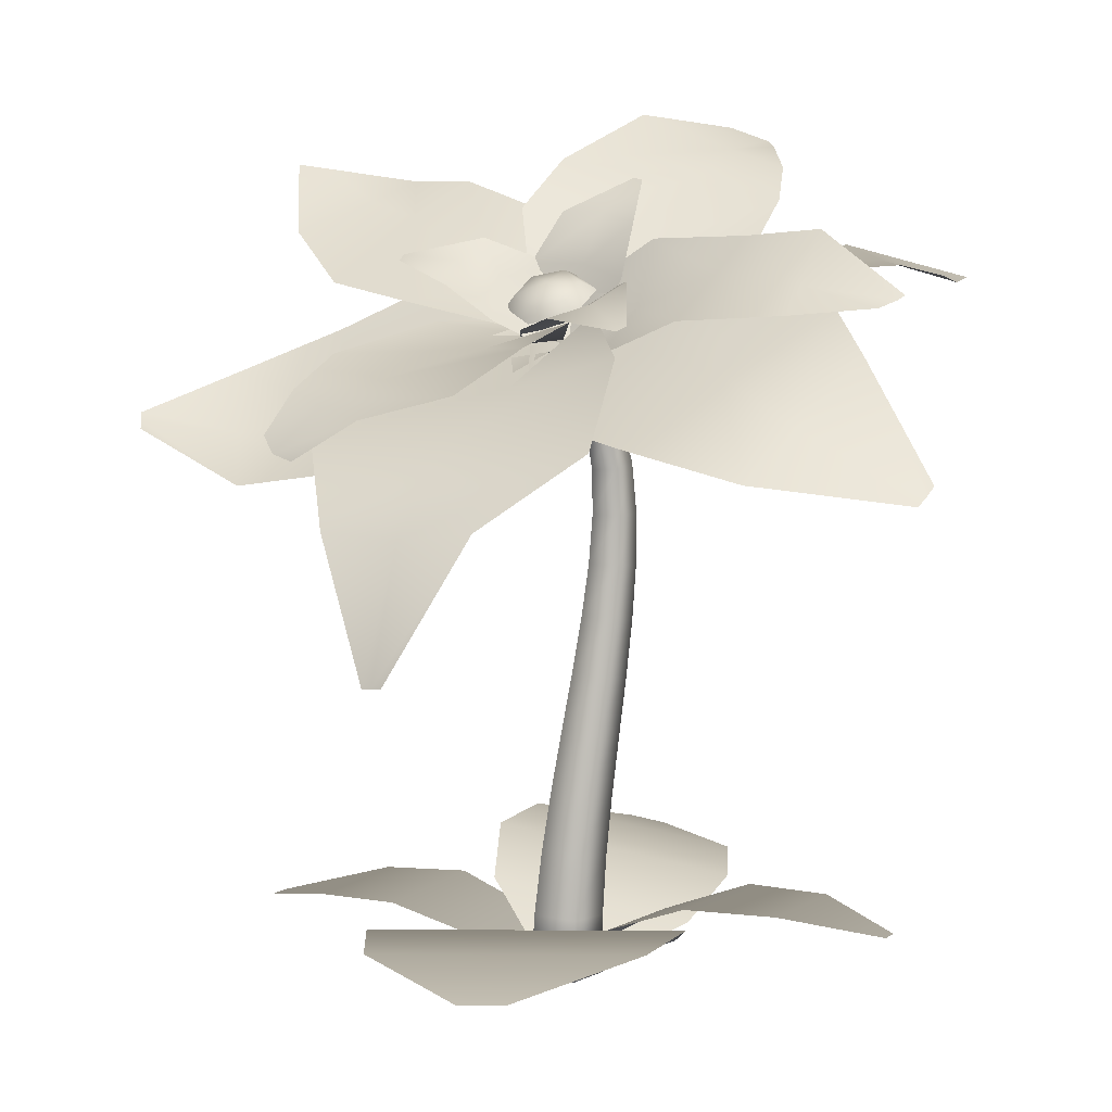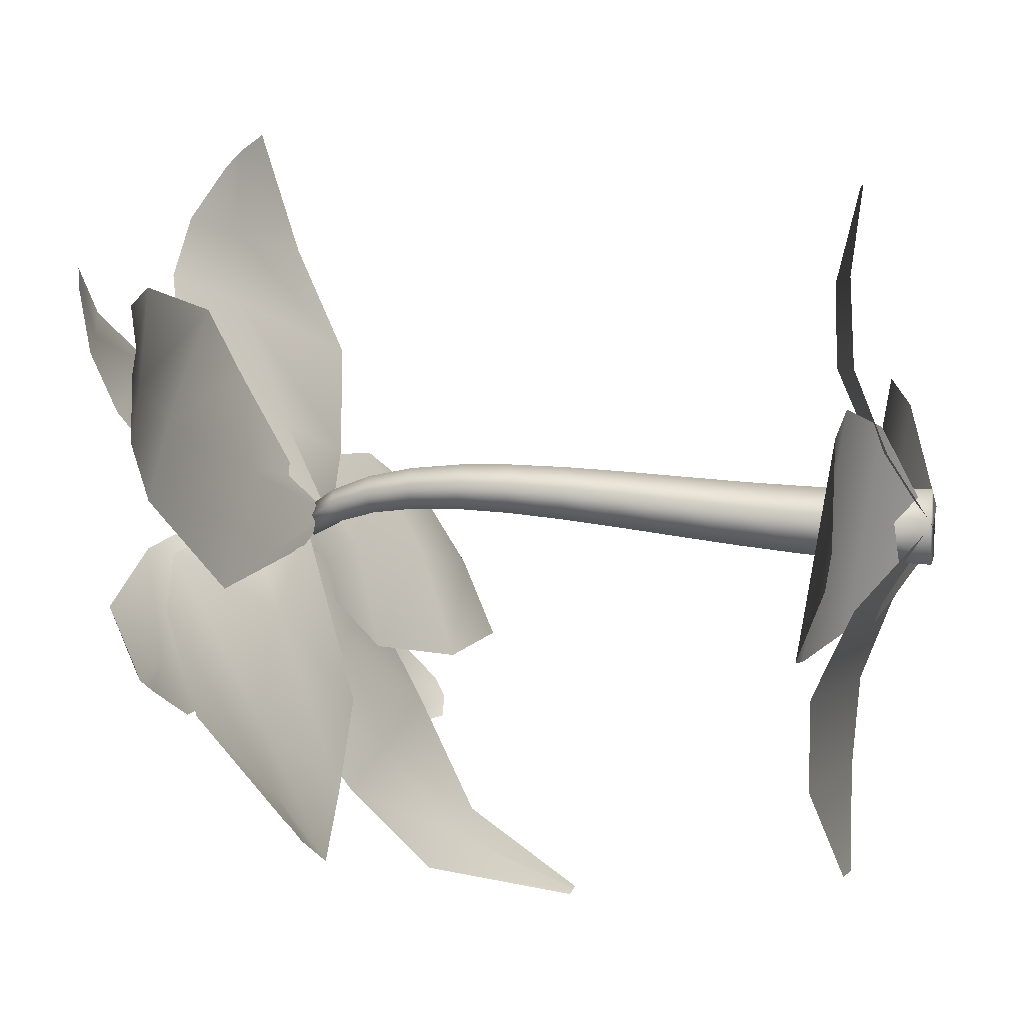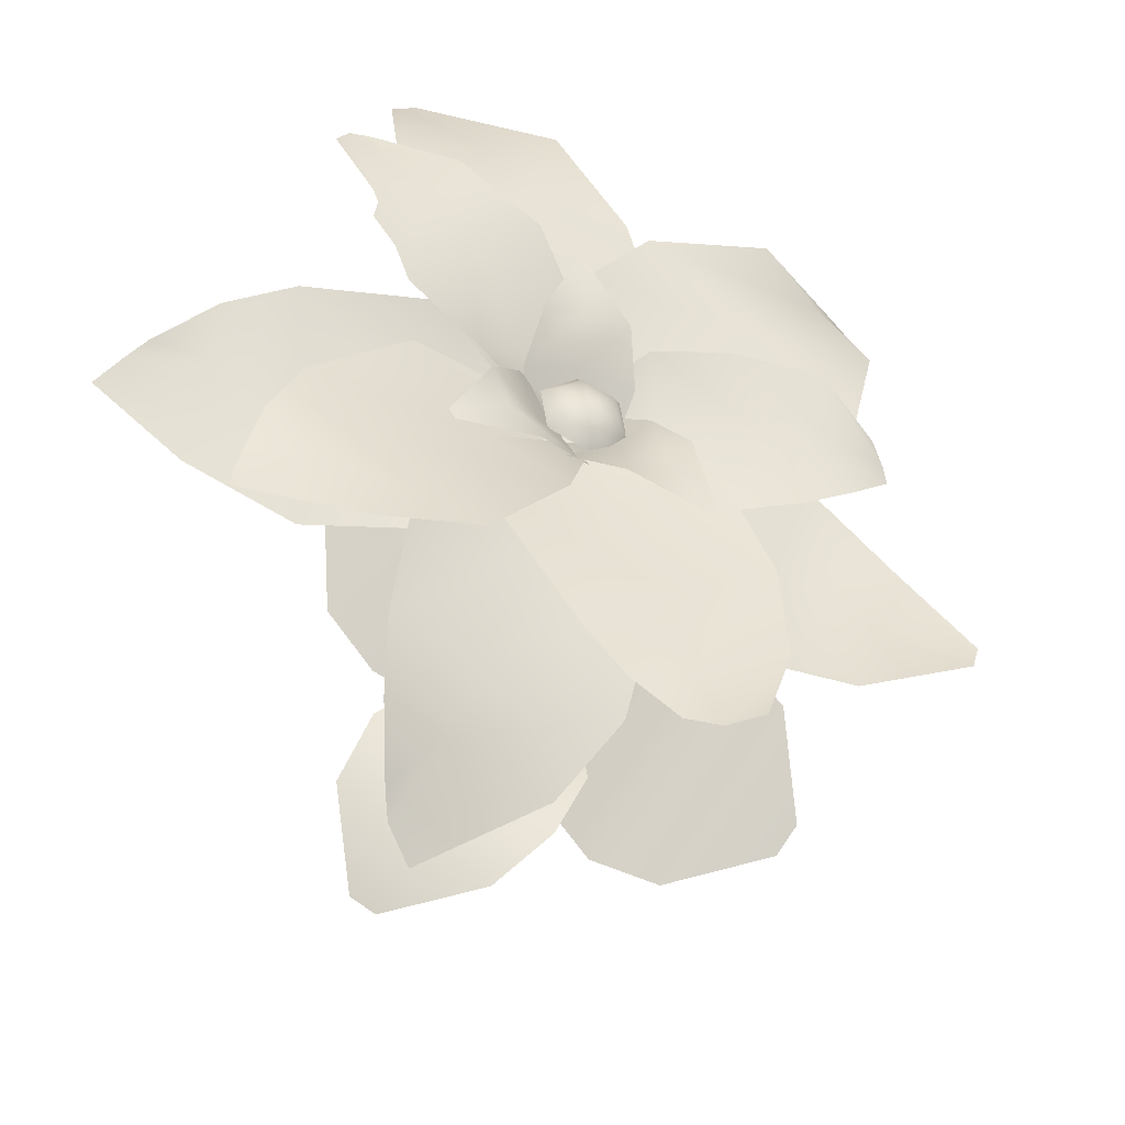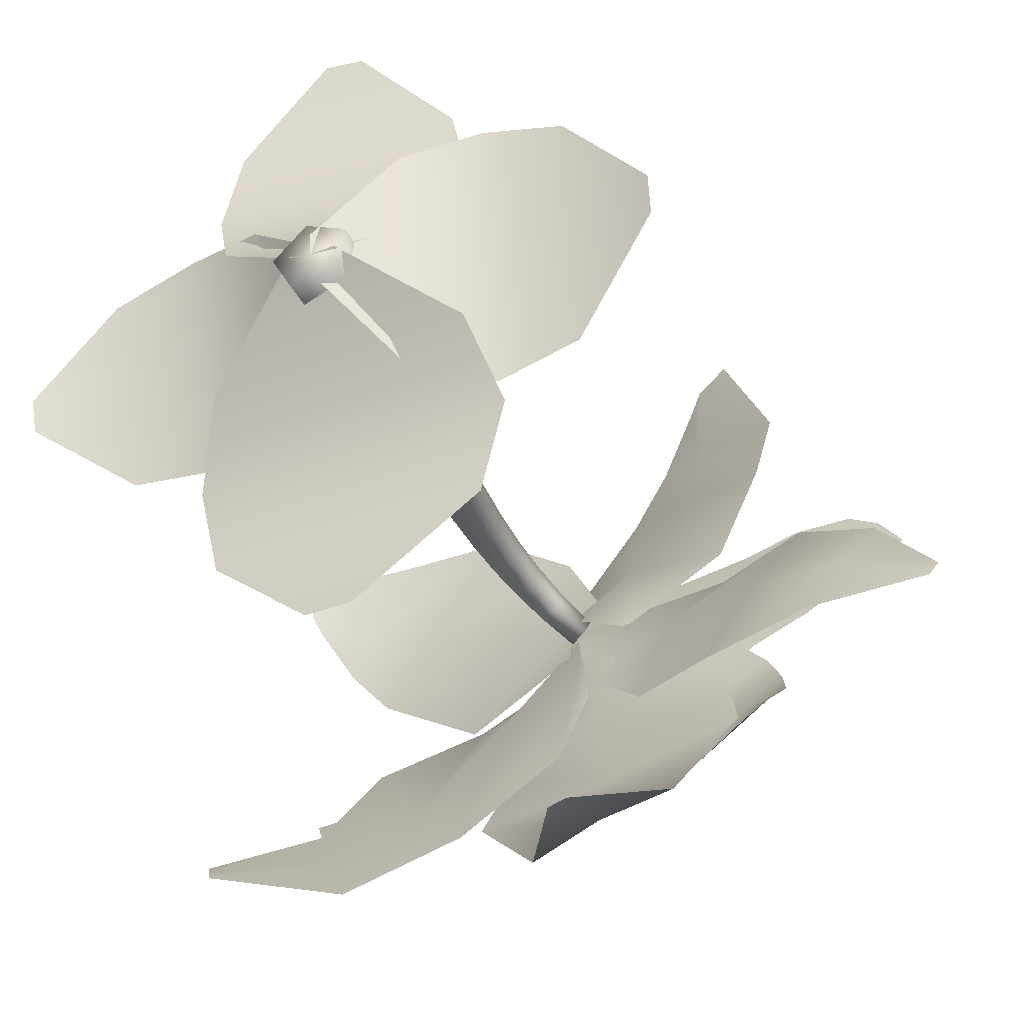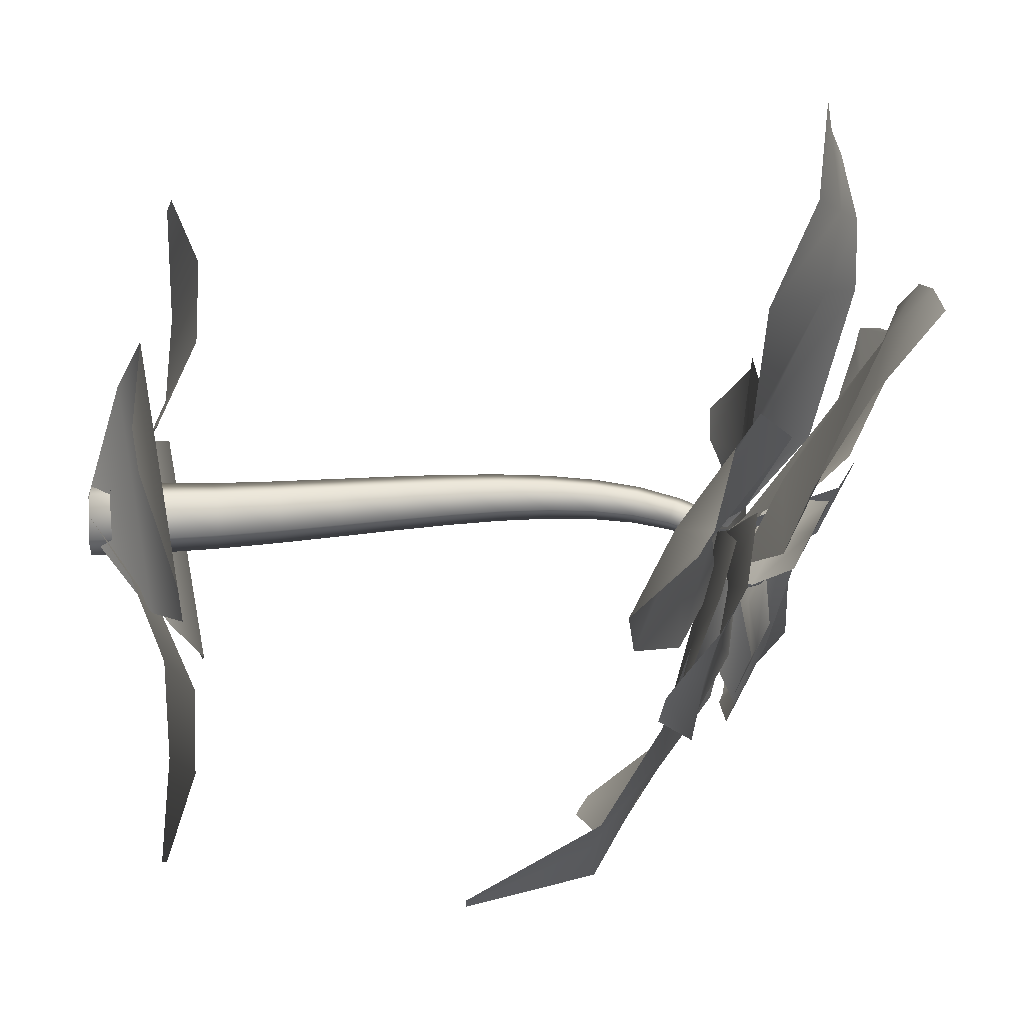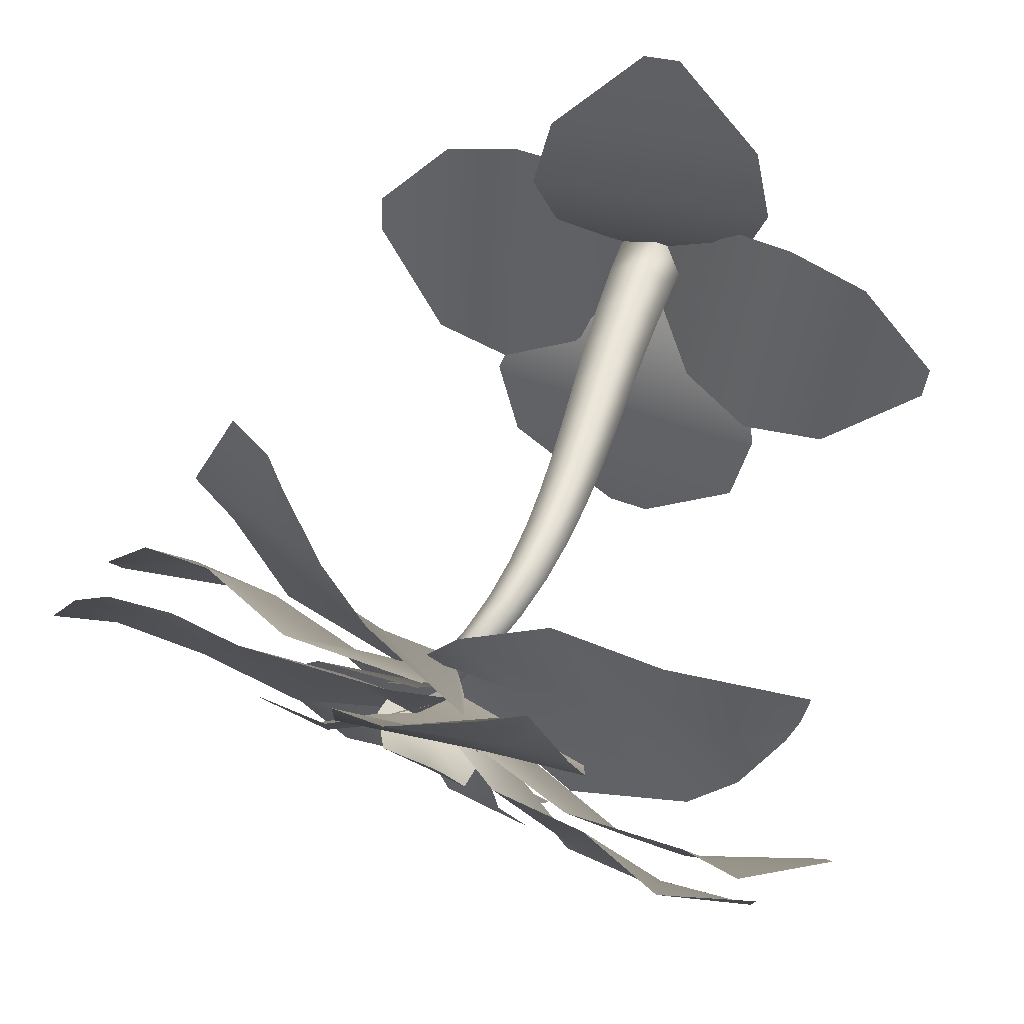
<metadata>
{"format":"obj","ext":"obj","renderer":"f3d","projection":"perspective","resolution":1024,"background":"white","views":[{"elev":10.2,"azim":-166.2,"up":"+Y"},{"elev":2.6,"azim":-77.7,"up":"+Z"},{"elev":67.0,"azim":36.2,"up":"+Y"},{"elev":-39.1,"azim":23.9,"up":"+Z"},{"elev":-10.7,"azim":85.0,"up":"+Z"},{"elev":49.6,"azim":-159.3,"up":"+Z"}]}
</metadata>
<code>
o Skylei
v 0.002616 1.116 -0.09691
v 0.02572 1.166 0.02997
v 0.7074 0.9743 -0.1762
v 0.7206 0.9979 -0.1377
v 0.5082 0.892 -0.2432
v 0.3098 0.9262 -0.269
v 0.1439 1.029 -0.2385
v 0.2545 1.212 0.1147
v 0.4366 1.125 0.1136
v 0.5984 1.054 0.01982
v -0.003665 1.105 -0.002332
v 0.7138 0.9854 -0.1565
v 0.1861 1.081 -0.05267
v 0.3749 1.004 -0.07559
v 0.5535 0.9622 -0.1051
v -0.02572 1.164 -0.07191
v 0.03682 1.163 0.008118
v 0.36 0.9591 -0.3919
v 0.4294 0.9914 -0.3261
v 0.2415 1.032 -0.4097
v 0.1029 1.067 -0.3393
v 0.01327 1.136 -0.2331
v 0.2233 1.155 -0.01308
v 0.3596 1.112 -0.1651
v 0.4036 1.059 -0.249
v -0.001032 1.129 -0.01326
v 0.4027 0.9657 -0.3589
v 0.1083 1.122 -0.1242
v 0.258 1.078 -0.2441
v 0.3339 1.042 -0.3146
v -0.0492 1.219 0.005651
v 0.04289 1.124 -0.069
v -0.6811 0.9628 -0.4285
v -0.6615 0.9358 -0.4682
v -0.5504 1.146 -0.2905
v -0.4691 1.225 -0.1286
v -0.2766 1.28 -0.04386
v -0.01325 1.033 -0.3212
v -0.1954 1.008 -0.4594
v -0.4073 0.9711 -0.5449
v -0.002058 1.125 -0.000473
v -0.6714 0.9486 -0.4479
v -0.1611 1.129 -0.1494
v -0.3303 1.112 -0.3177
v -0.4695 1.041 -0.4227
v 0.03044 1.15 0.07966
v -0.02631 1.121 -0.04364
v -0.6473 1.218 0.3714
v -0.6176 1.228 0.2611
v -0.4255 1.27 0.4084
v -0.2277 1.232 0.3767
v -0.06581 1.223 0.2626
v -0.2565 1.195 -0.1051
v -0.4754 1.253 0.05482
v -0.5555 1.254 0.1516
v -0.000249 1.085 0.01622
v -0.635 1.214 0.3027
v -0.1605 1.171 0.09601
v -0.3853 1.249 0.1855
v -0.5098 1.254 0.2474
v 0.05401 1.2 -0.01711
v -0.06867 1.14 -0.04896
v -0.2067 1.477 0.4346
v -0.2896 1.445 0.4106
v -0.05577 1.501 0.3783
v 0.06737 1.424 0.2675
v 0.104 1.345 0.1152
v -0.284 1.214 0.009111
v -0.3352 1.36 0.2003
v -0.3248 1.411 0.3013
v -0.004097 1.13 -0.01281
v -0.2714 1.453 0.4503
v -0.07287 1.256 0.08744
v -0.1798 1.391 0.2313
v -0.2257 1.441 0.3336
v 0.05195 1.15 -0.07759
v -0.03012 1.171 0.0191
v 0.5636 1.41 0.2626
v 0.4646 1.391 0.3345
v 0.521 1.296 0.1284
v 0.4107 1.217 -0.003656
v 0.25 1.194 -0.0895
v 0.02006 1.311 0.1959
v 0.247 1.38 0.2941
v 0.3594 1.379 0.3241
v 0.01412 1.188 -0.04701
v 0.5215 1.401 0.3113
v 0.1449 1.215 0.06017
v 0.3183 1.321 0.1798
v 0.4202 1.344 0.2552
v 0.09418 1.107 -0.01252
v -0.04391 1.147 0.009682
v 0.26 1.288 0.7243
v 0.1686 1.328 0.6579
v 0.3619 1.247 0.5088
v 0.3546 1.157 0.3149
v 0.2774 1.138 0.123
v -0.1126 1.316 0.1971
v 0.01783 1.382 0.4481
v 0.09155 1.373 0.5568
v -3e-06 1.082 0.01165
v 0.1974 1.306 0.6913
v 0.08099 1.185 0.1736
v 0.1548 1.299 0.4031
v 0.1894 1.322 0.5428
v 0.02648 1.132 -0.09708
v -0.009186 1.21 0.04022
v 0.288 1.259 -0.0176
v 0.2837 1.268 -0.001204
v 0.1806 1.225 -0.1032
v 0.09323 1.167 -0.1181
v 0.05083 1.26 0.04511
v 0.1476 1.298 0.02373
v 0.02728 1.171 -0.02366
v 0.2863 1.264 -0.009289
v 0.09474 1.214 -0.03054
v 0.1809 1.262 -0.03545
v -0.06642 1.199 0.005288
v 0.05925 1.138 -0.07708
v -0.1691 1.18 -0.2776
v -0.1541 1.172 -0.2874
v -0.142 1.241 -0.153
v -0.1097 1.229 -0.05288
v 0.03966 1.157 -0.1508
v -0.02581 1.185 -0.2292
v -0.01553 1.163 -0.04979
v -0.1619 1.176 -0.2828
v -0.04965 1.185 -0.1187
v -0.09469 1.208 -0.2036
v 0.07231 1.182 0.007627
v -0.07589 1.167 -0.05614
v -0.08713 1.396 0.1471
v -0.1048 1.395 0.1395
v 0.02099 1.341 0.07437
v 0.06876 1.254 0.03794
v -0.1074 1.237 -0.03787
v -0.1161 1.328 0.0154
v -0.009246 1.184 -0.009049
v -0.09615 1.396 0.1436
v -0.02847 1.256 0.01874
v -0.05426 1.343 0.05859
v -0.06713 1.18 -0.06936
v 0.07073 1.152 -0.0115
v 0.1202 0.6602 -0.6849
v 0.1536 0.6574 -0.676
v -0.007286 0.8944 -0.6227
v -0.1509 0.9997 -0.463
v -0.153 1.129 -0.2884
v 0.2833 1.08 -0.1681
v 0.3375 0.9965 -0.3579
v 0.2566 0.876 -0.5551
v -0.005607 1.122 -0.006398
v 0.1375 0.658 -0.6799
v 0.04164 1.068 -0.2121
v 0.08919 1.004 -0.4209
v 0.1234 0.8718 -0.5854
v -0.01433 1.203 -0.00326
v 0.003398 1.131 -0.06093
v -0.6046 1.232 -0.2042
v -0.568 1.215 -0.249
v -0.4565 1.33 -0.1226
v -0.3183 1.312 -0.03351
v -0.1562 1.303 -0.008631
v -0.1103 1.125 -0.2149
v -0.2511 1.191 -0.2899
v -0.4279 1.204 -0.3039
v -0.01253 1.131 -0.01155
v -0.596 1.226 -0.2287
v -0.146 1.193 -0.08819
v -0.2955 1.26 -0.1737
v -0.4391 1.245 -0.2129
v -0.04199 1.231 -0.04985
v -0.02493 1.203 -0.09771
v -0.04161 1.179 -0.1026
v 0.03123 1.192 -0.1059
v 0.03514 1.163 -0.1139
v 0.07032 1.208 -0.0663
v 0.08857 1.185 -0.0597
v 0.01572 1.231 -0.06447
v 0.05325 1.236 -0.01844
v 0.06524 1.224 0.005703
v -0.002901 1.247 -0.01022
v -0.0115 1.24 0.01695
v -0.06493 1.218 -0.03722
v 0.03416 0.005439 0.00045
v -0.03416 -0.005439 -0.00045
v 0.004525 0.1274 0.5888
v -0.05899 0.1173 0.588
v 0.1563 0.1836 0.4303
v 0.1904 0.1845 0.2779
v 0.1648 0.1212 0.1362
v -0.1977 0.06353 0.1314
v -0.2454 0.1151 0.2722
v -0.2166 0.1243 0.4254
v -0.04298 0.002706 0.001522
v 0.04298 -0.002706 -0.001522
v -0.05238 0.1452 -0.6028
v 0.02755 0.1402 -0.6057
v -0.2393 0.1863 -0.4297
v -0.2738 0.1806 -0.2708
v -0.2266 0.1142 -0.1279
v 0.2295 0.08544 -0.1441
v 0.2745 0.1461 -0.2902
v 0.2299 0.1568 -0.4463
v -0.000521 0.006479 -0.03752
v 0.000521 -0.006479 0.03752
v 0.5383 0.1099 -0.02443
v 0.5392 0.09787 0.04535
v 0.39 0.1701 -0.187
v 0.2501 0.1742 -0.2199
v 0.1208 0.1168 -0.1866
v 0.1263 0.04801 0.2116
v 0.2568 0.09153 0.2588
v 0.3957 0.09934 0.2226
v -0.003254 0.01467 0.03273
v 0.003254 0.02647 -0.03273
v -0.5863 0.1167 -0.009252
v -0.5803 0.1277 -0.07011
v -0.4453 0.1261 0.161
v -0.2983 0.1214 0.2061
v -0.1532 0.0758 0.1757
v -0.1187 0.1384 -0.1716
v -0.2567 0.1967 -0.2114
v -0.4098 0.1905 -0.1963
v -0 1.126 0.02329
v -0.02284 1.127 -0.000243
v -0.01411 1.106 -0.02345
v 0.01411 1.092 -0.01425
v 0.02284 1.105 0.01464
v -0.03625 1.063 0.05984
v -0.06199 1.063 0.03354
v -0.0485 1.046 0.004069
v -0.01442 1.034 0.01215
v -0.006855 1.045 0.04662
v -0.06026 0.9892 0.08501
v -0.08887 0.9896 0.05592
v -0.07142 0.9779 0.02093
v -0.03203 0.9704 0.02839
v -0.02513 0.9774 0.06799
v -0.0735 0.908 0.1002
v -0.105 0.9082 0.06826
v -0.08462 0.9025 0.02874
v -0.0406 0.8989 0.03622
v -0.03373 0.9022 0.08036
v -0.07787 0.8204 0.1071
v -0.1121 0.8204 0.07232
v -0.08968 0.8201 0.029
v -0.04154 0.8199 0.03696
v -0.03424 0.8201 0.08521
v -0.07528 0.7275 0.1075
v -0.1124 0.7274 0.06991
v -0.08818 0.7314 0.02314
v -0.03617 0.734 0.03183
v -0.0282 0.7316 0.08396
v -0.06761 0.6301 0.1032
v -0.1075 0.6299 0.06276
v -0.08171 0.6371 0.01267
v -0.02591 0.6418 0.02215
v -0.0172 0.6375 0.07811
v -0.05664 0.5292 0.09584
v -0.09932 0.5289 0.05255
v -0.0719 0.5382 -0.000914
v -0.01228 0.5442 0.009342
v -0.002851 0.5386 0.06914
v -0.04408 0.4254 0.08701
v -0.08957 0.4251 0.04086
v -0.06039 0.4353 -0.01607
v 0.003118 0.442 -0.005117
v 0.0132 0.4358 0.05859
v -0.03164 0.3196 0.07827
v -0.07993 0.3193 0.02928
v -0.04885 0.3293 -0.03127
v 0.01865 0.3358 -0.0197
v 0.02929 0.3298 0.048
v -0.02095 0.2129 0.07117
v -0.07205 0.2126 0.01934
v -0.03893 0.2209 -0.04494
v 0.03264 0.2263 -0.03284
v 0.04376 0.2213 0.03892
v -0.01362 0.106 0.0672
v -0.06754 0.1059 0.01253
v -0.03234 0.1109 -0.05553
v 0.04333 0.1141 -0.04292
v 0.0549 0.1111 0.03293
v -0.01121 0 0.0678
v -0.06795 0 0.01029
v -0.03078 0 -0.06144
v 0.04893 0 -0.04826
v 0.06102 0 0.03162
f 15 10 4 12
f 11 2 8 13
f 13 8 9 14
f 14 9 10 15
f 6 14 15 5
f 7 13 14 6
f 1 11 13 7
f 5 15 12 3
f 30 25 19 27
f 26 17 23 28
f 28 23 24 29
f 29 24 25 30
f 21 29 30 20
f 22 28 29 21
f 16 26 28 22
f 20 30 27 18
f 45 40 34 42
f 41 32 38 43
f 43 38 39 44
f 44 39 40 45
f 36 44 45 35
f 37 43 44 36
f 31 41 43 37
f 35 45 42 33
f 60 55 49 57
f 56 47 53 58
f 58 53 54 59
f 59 54 55 60
f 51 59 60 50
f 52 58 59 51
f 46 56 58 52
f 50 60 57 48
f 75 70 64 72
f 71 62 68 73
f 73 68 69 74
f 74 69 70 75
f 66 74 75 65
f 67 73 74 66
f 61 71 73 67
f 65 75 72 63
f 90 85 79 87
f 86 77 83 88
f 88 83 84 89
f 89 84 85 90
f 81 89 90 80
f 82 88 89 81
f 76 86 88 82
f 80 90 87 78
f 105 100 94 102
f 101 92 98 103
f 103 98 99 104
f 104 99 100 105
f 96 104 105 95
f 97 103 104 96
f 91 101 103 97
f 95 105 102 93
f 156 151 145 153
f 152 143 149 154
f 154 149 150 155
f 155 150 151 156
f 147 155 156 146
f 148 154 155 147
f 142 152 154 148
f 146 156 153 144
f 171 166 160 168
f 167 158 164 169
f 169 164 165 170
f 170 165 166 171
f 162 170 171 161
f 163 169 170 162
f 157 167 169 163
f 161 171 168 159
f 117 113 109 115
f 114 107 112 116
f 116 112 113 117
f 111 116 117 110
f 106 114 116 111
f 110 117 115 108
f 129 125 121 127
f 126 119 124 128
f 128 124 125 129
f 123 128 129 122
f 118 126 128 123
f 122 129 127 120
f 141 137 133 139
f 138 131 136 140
f 140 136 137 141
f 135 140 141 134
f 130 138 140 135
f 134 141 139 132
f 172 179 173
f 184 172 173 174
f 174 173 175 176
f 173 179 175
f 176 175 177 178
f 175 179 177
f 178 177 180 181
f 177 179 180
f 181 180 182 183
f 180 179 182
f 183 182 172 184
f 182 179 172
f 189 194 188 187
f 185 186 192 191
f 191 192 193 190
f 190 193 194 189
f 199 204 198 197
f 195 196 202 201
f 201 202 203 200
f 200 203 204 199
f 209 214 208 207
f 205 206 212 211
f 211 212 213 210
f 210 213 214 209
f 219 224 218 217
f 215 216 222 221
f 221 222 223 220
f 220 223 224 219
f 225 226 231 230
f 226 227 232 231
f 227 228 233 232
f 228 229 234 233
f 229 225 230 234
f 230 231 236 235
f 231 232 237 236
f 232 233 238 237
f 233 234 239 238
f 234 230 235 239
f 235 236 241 240
f 236 237 242 241
f 237 238 243 242
f 238 239 244 243
f 239 235 240 244
f 240 241 246 245
f 241 242 247 246
f 242 243 248 247
f 243 244 249 248
f 244 240 245 249
f 245 246 251 250
f 246 247 252 251
f 247 248 253 252
f 248 249 254 253
f 249 245 250 254
f 250 251 256 255
f 251 252 257 256
f 252 253 258 257
f 253 254 259 258
f 254 250 255 259
f 255 256 261 260
f 256 257 262 261
f 257 258 263 262
f 258 259 264 263
f 259 255 260 264
f 260 261 266 265
f 261 262 267 266
f 262 263 268 267
f 263 264 269 268
f 264 260 265 269
f 265 266 271 270
f 266 267 272 271
f 267 268 273 272
f 268 269 274 273
f 269 265 270 274
f 270 271 276 275
f 271 272 277 276
f 272 273 278 277
f 273 274 279 278
f 274 270 275 279
f 275 276 281 280
f 276 277 282 281
f 277 278 283 282
f 278 279 284 283
f 279 275 280 284
f 280 281 286 285
f 281 282 287 286
f 282 283 288 287
f 283 284 289 288
f 284 280 285 289
f 225 229 228 227 226
f 285 286 287 288 289

</code>
